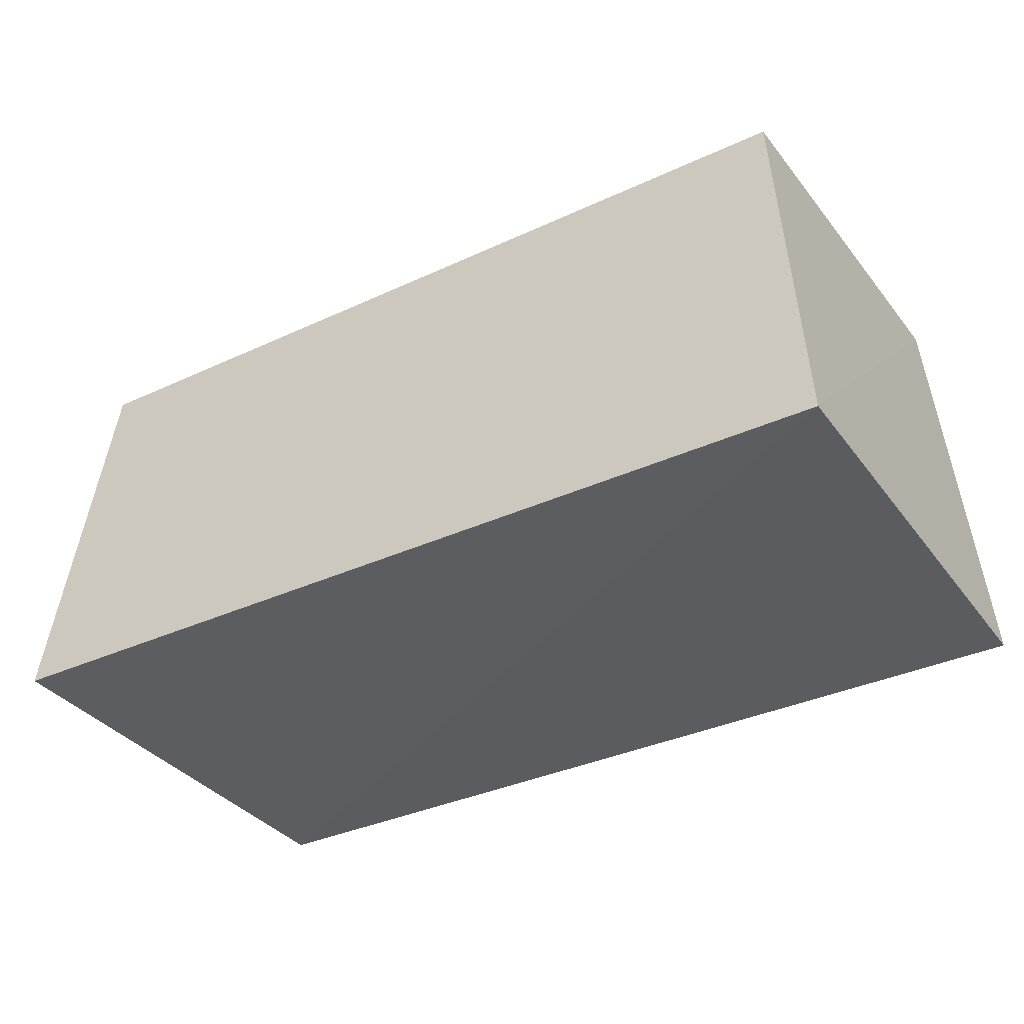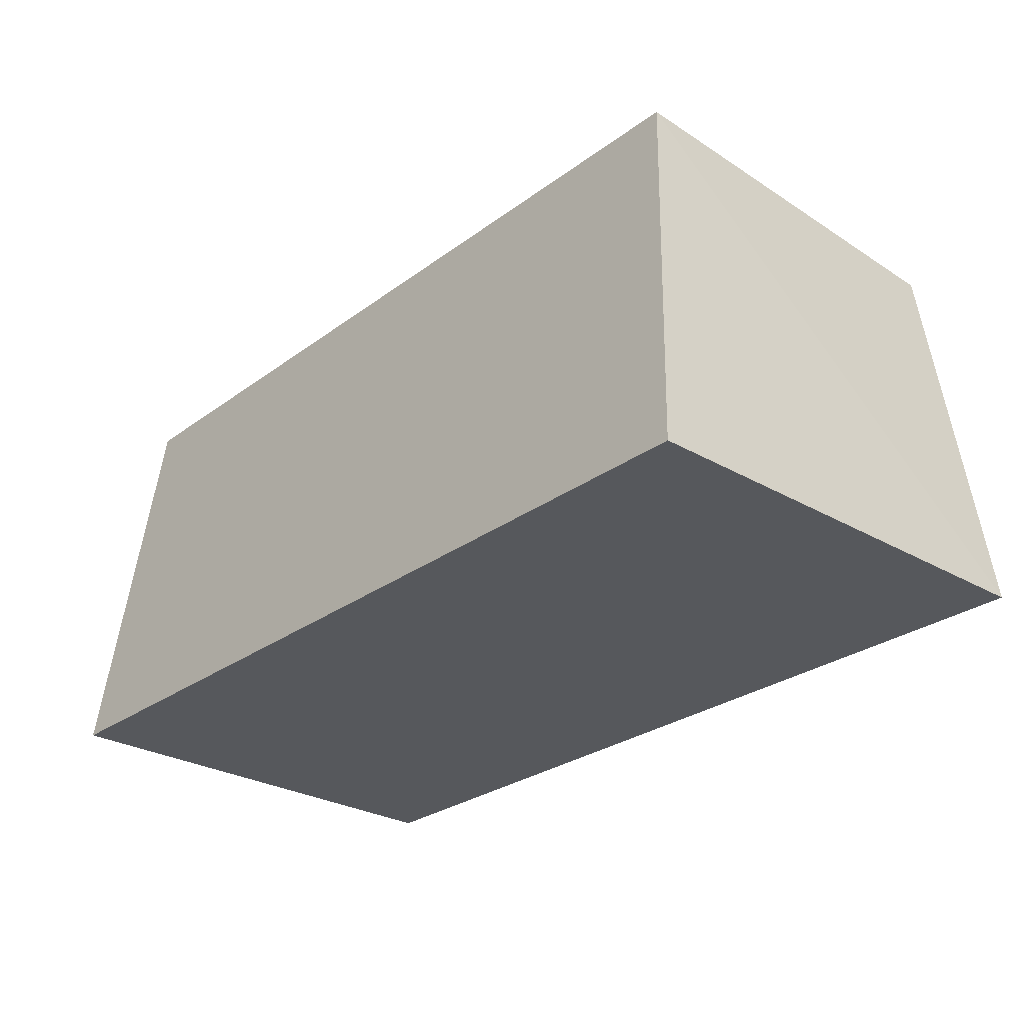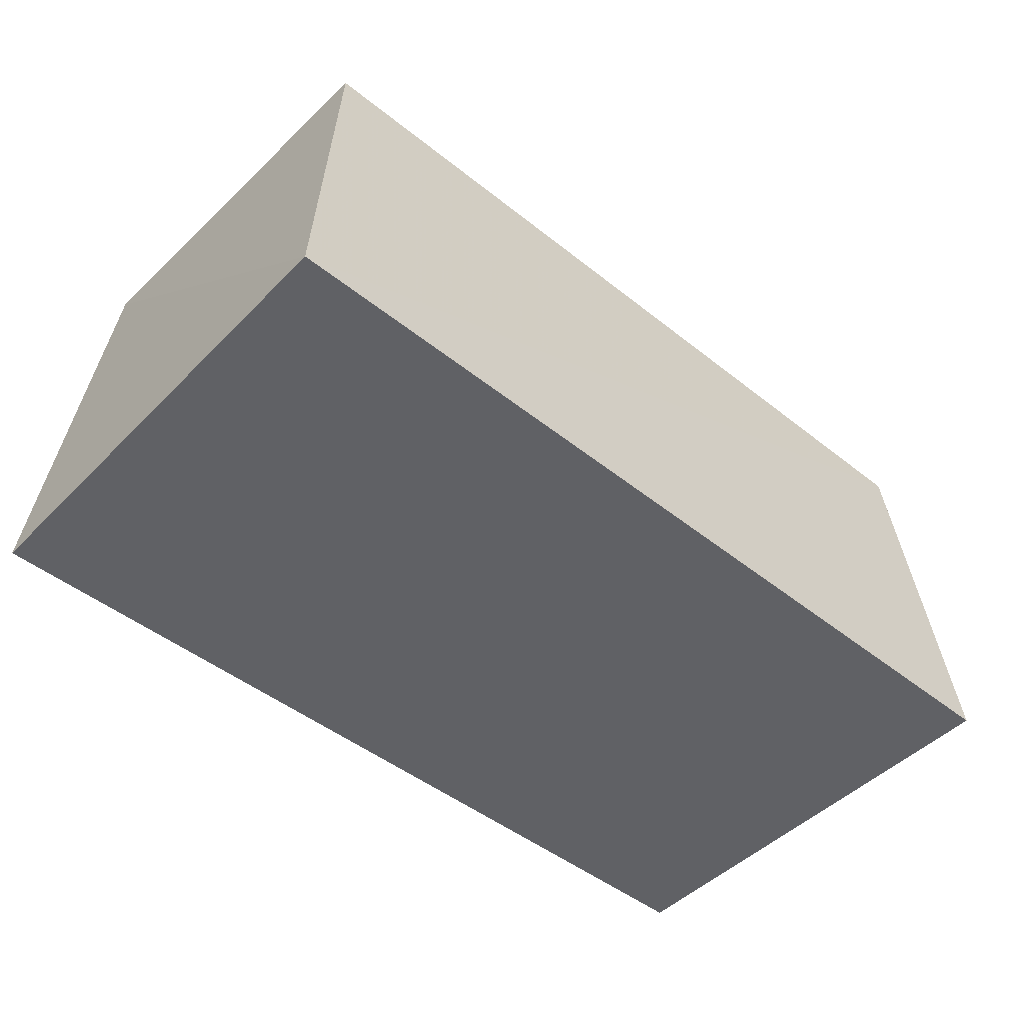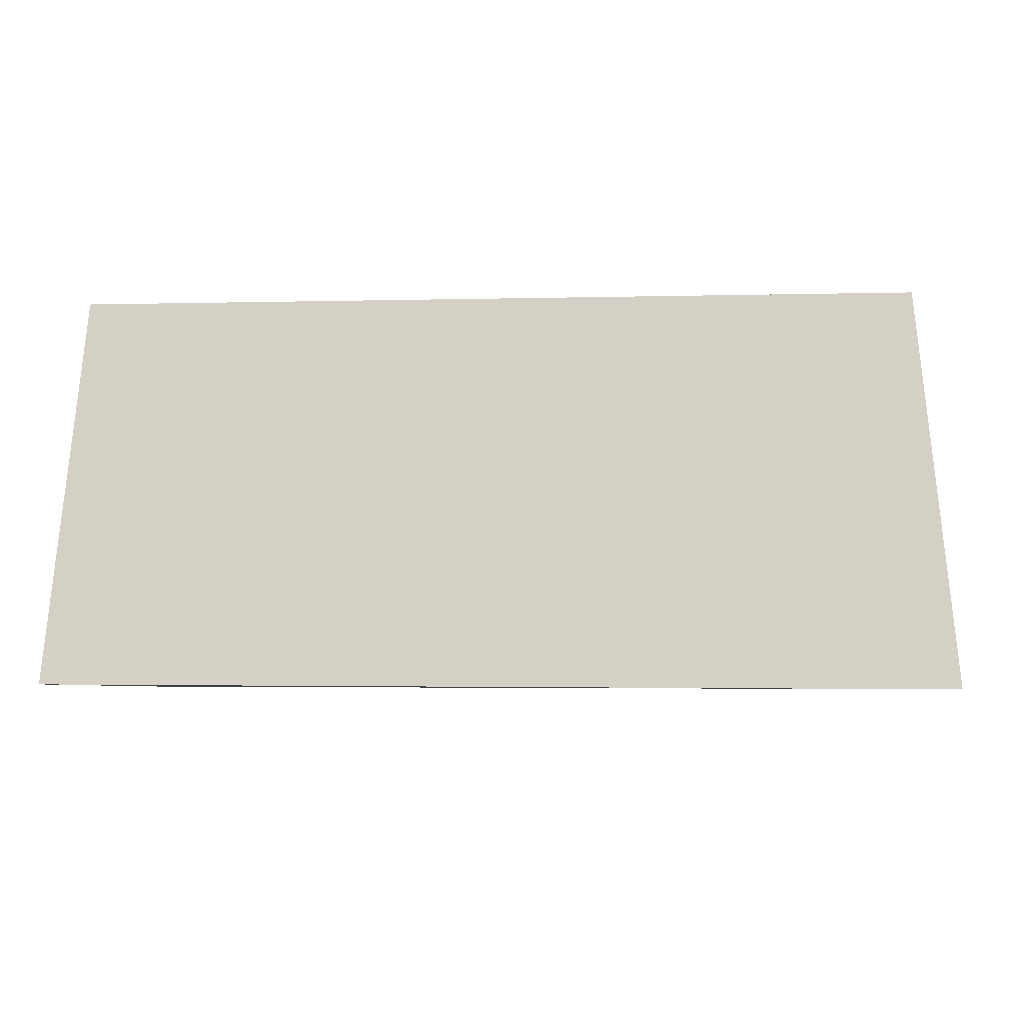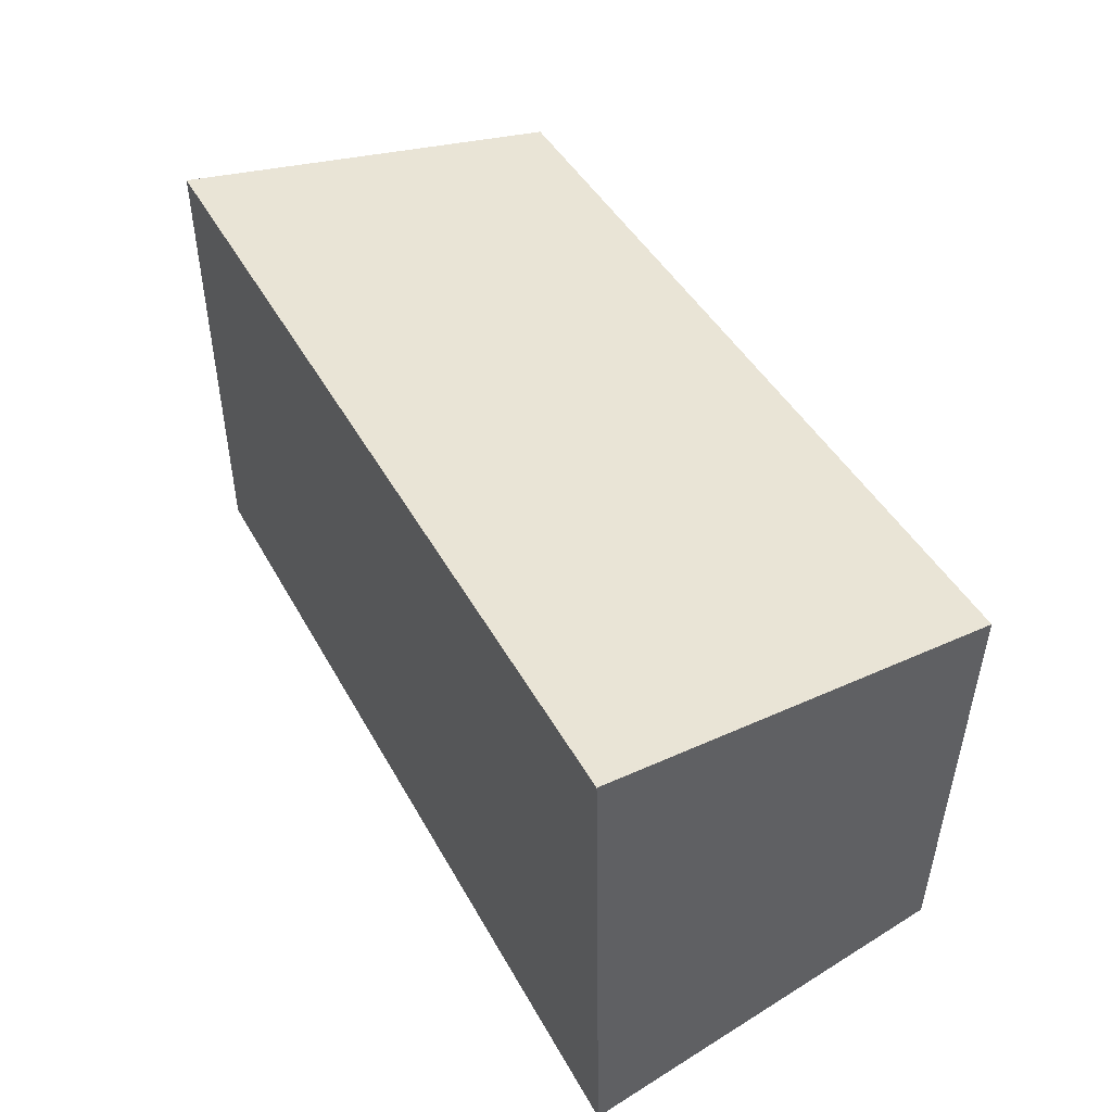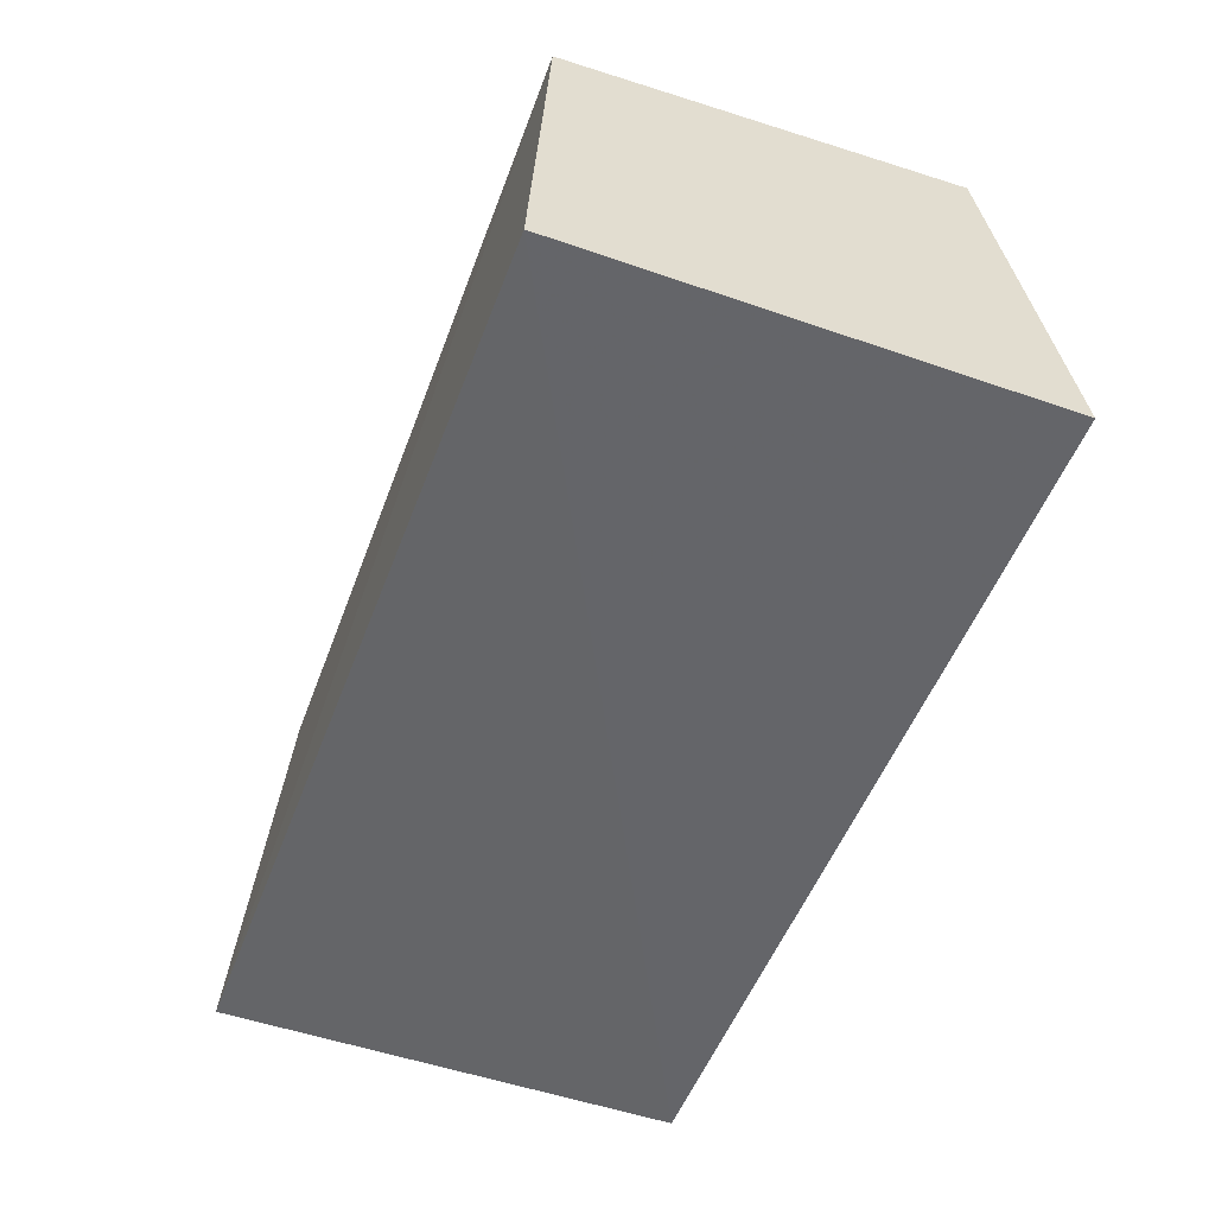
<metadata>
{"format":"obj","ext":"obj","renderer":"f3d","projection":"perspective","resolution":1024,"background":"white","views":[{"elev":-34.5,"azim":31.7,"up":"+Z"},{"elev":-28.5,"azim":-132.2,"up":"+Z"},{"elev":-47.2,"azim":-42.2,"up":"+Z"},{"elev":-6.1,"azim":-175.2,"up":"+Z"},{"elev":44.2,"azim":-117.4,"up":"+Y"},{"elev":-51.1,"azim":69.8,"up":"+Z"}]}
</metadata>
<code>
v 0.1978 -0.03606 0.4894
v 0.2036 -0.04063 0.4249
v 0.2034 0.03959 0.424
v 0.05376 0.03228 0.4911
v 0.04749 -0.04113 0.4243
v 0.1982 0.03252 0.4916
v 0.05426 -0.03572 0.489
v 0.04789 0.03959 0.423
f 5 2 1
f 6 1 2
f 6 2 3
f 7 5 1
f 7 4 5
f 7 6 4
f 7 1 6
f 8 3 2
f 8 2 5
f 8 5 4
f 8 6 3
f 8 4 6

</code>
